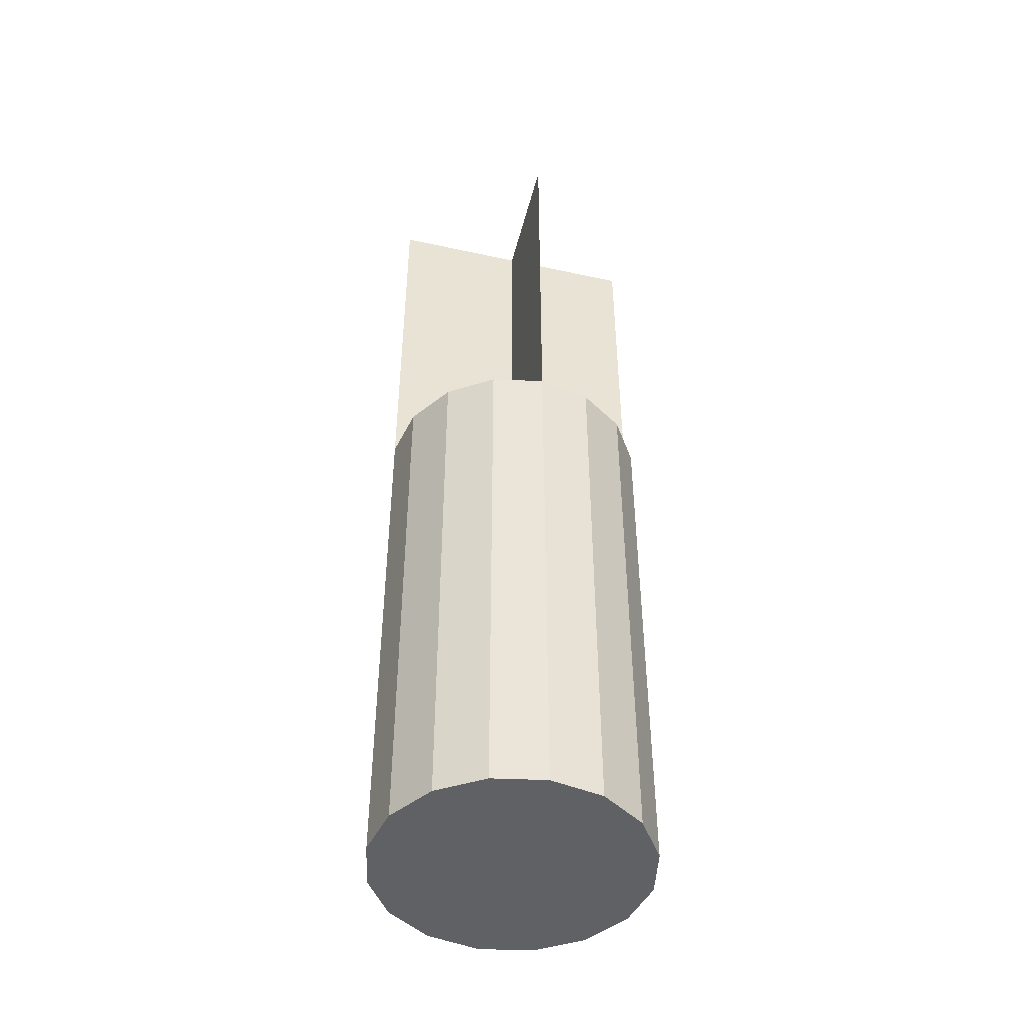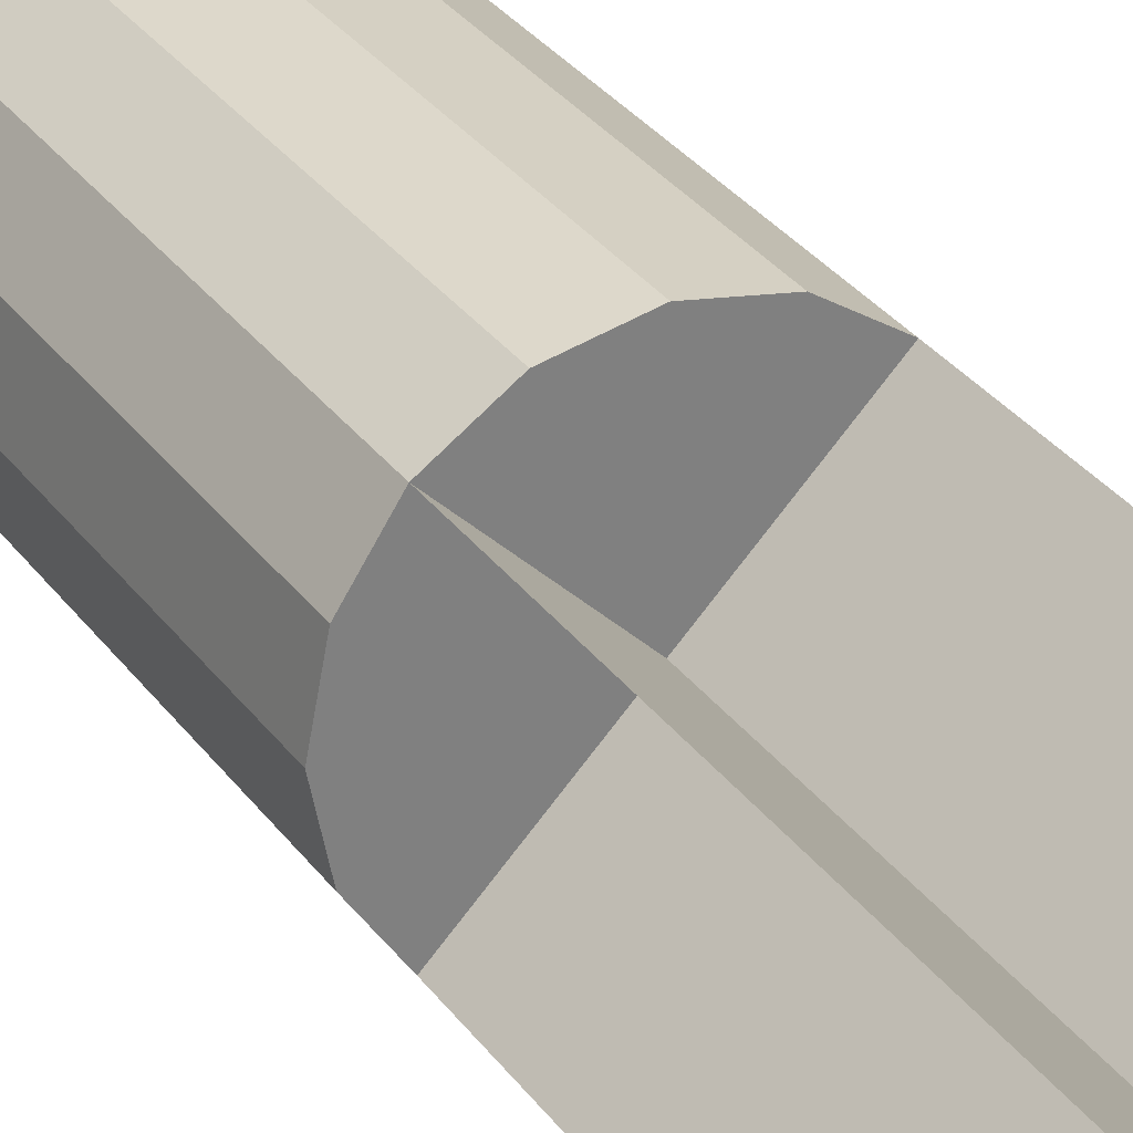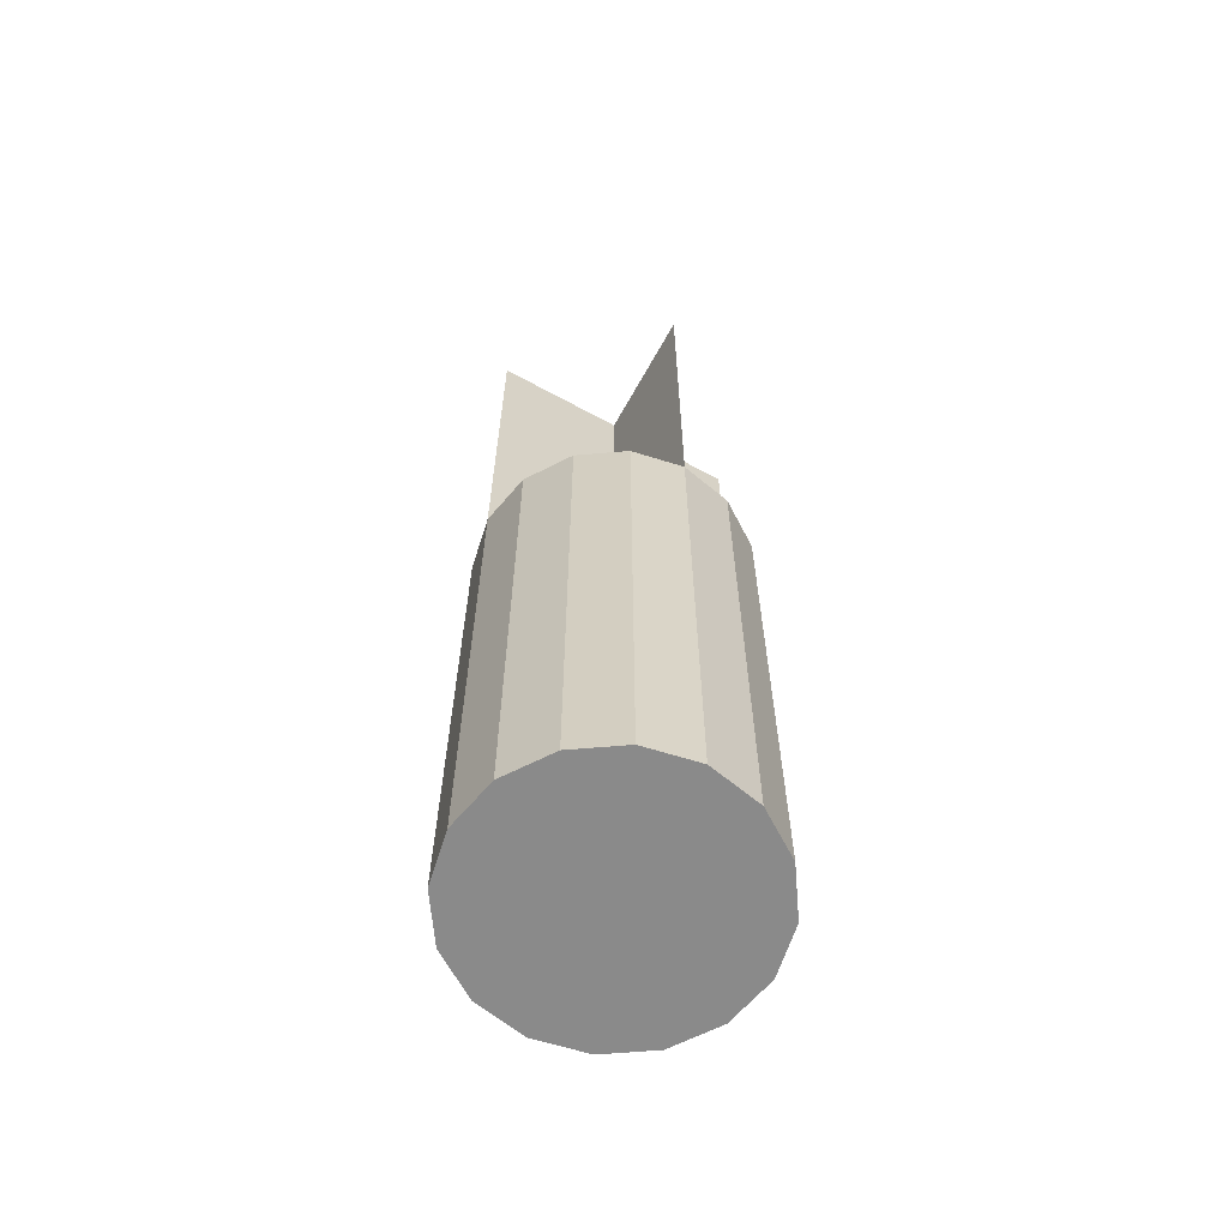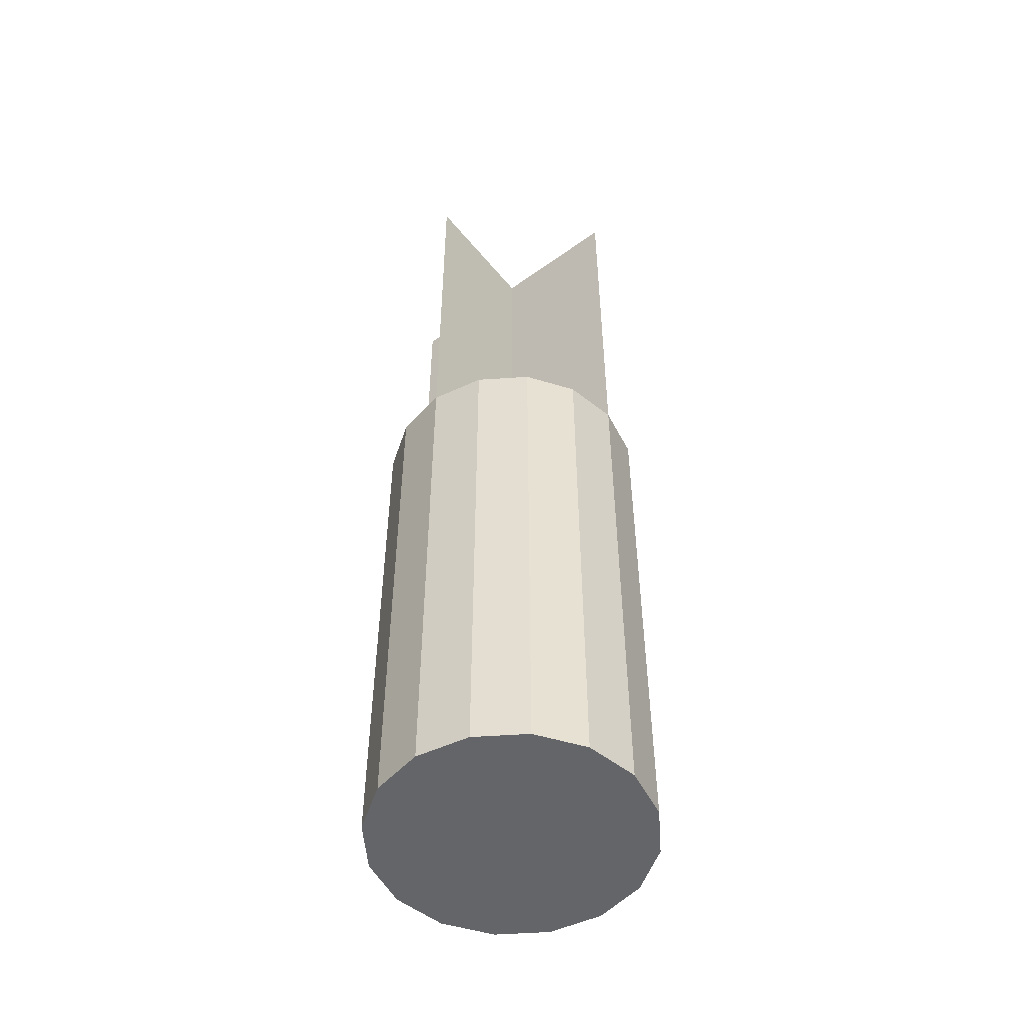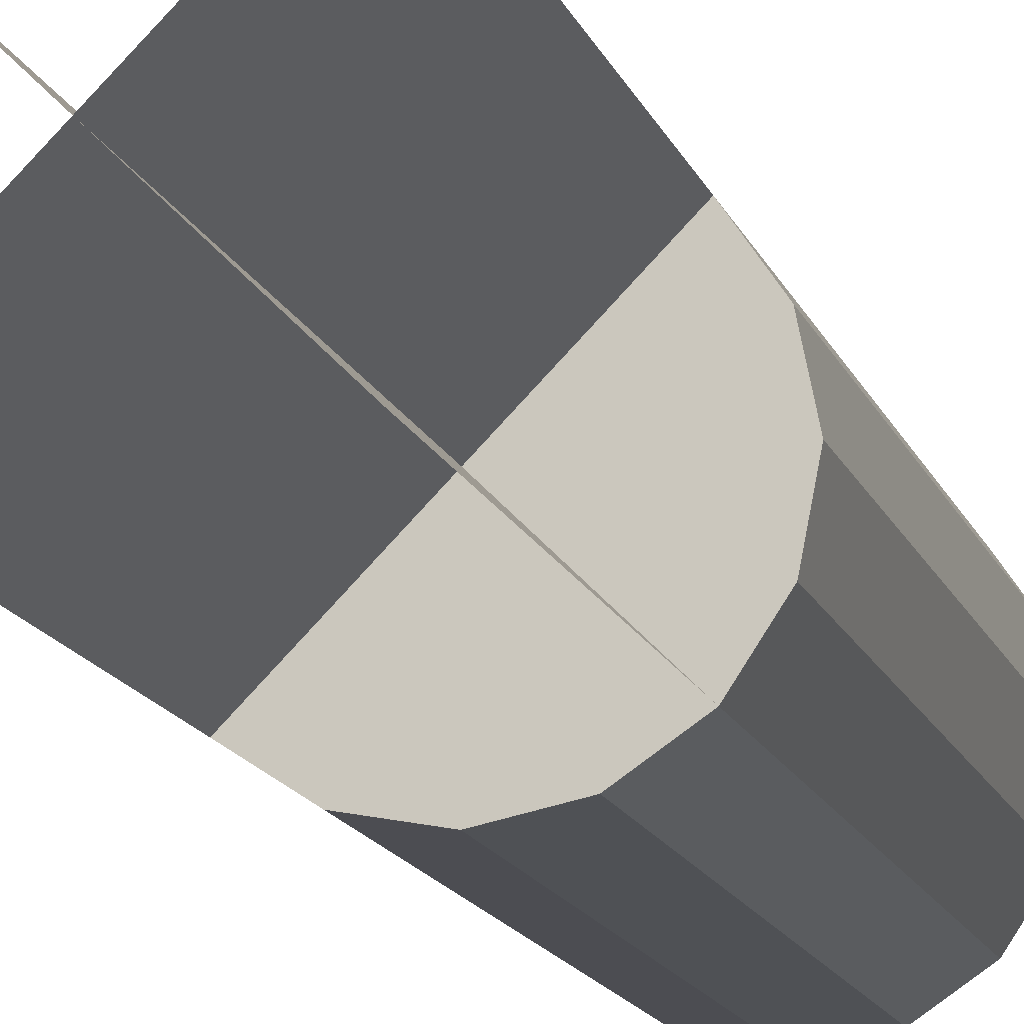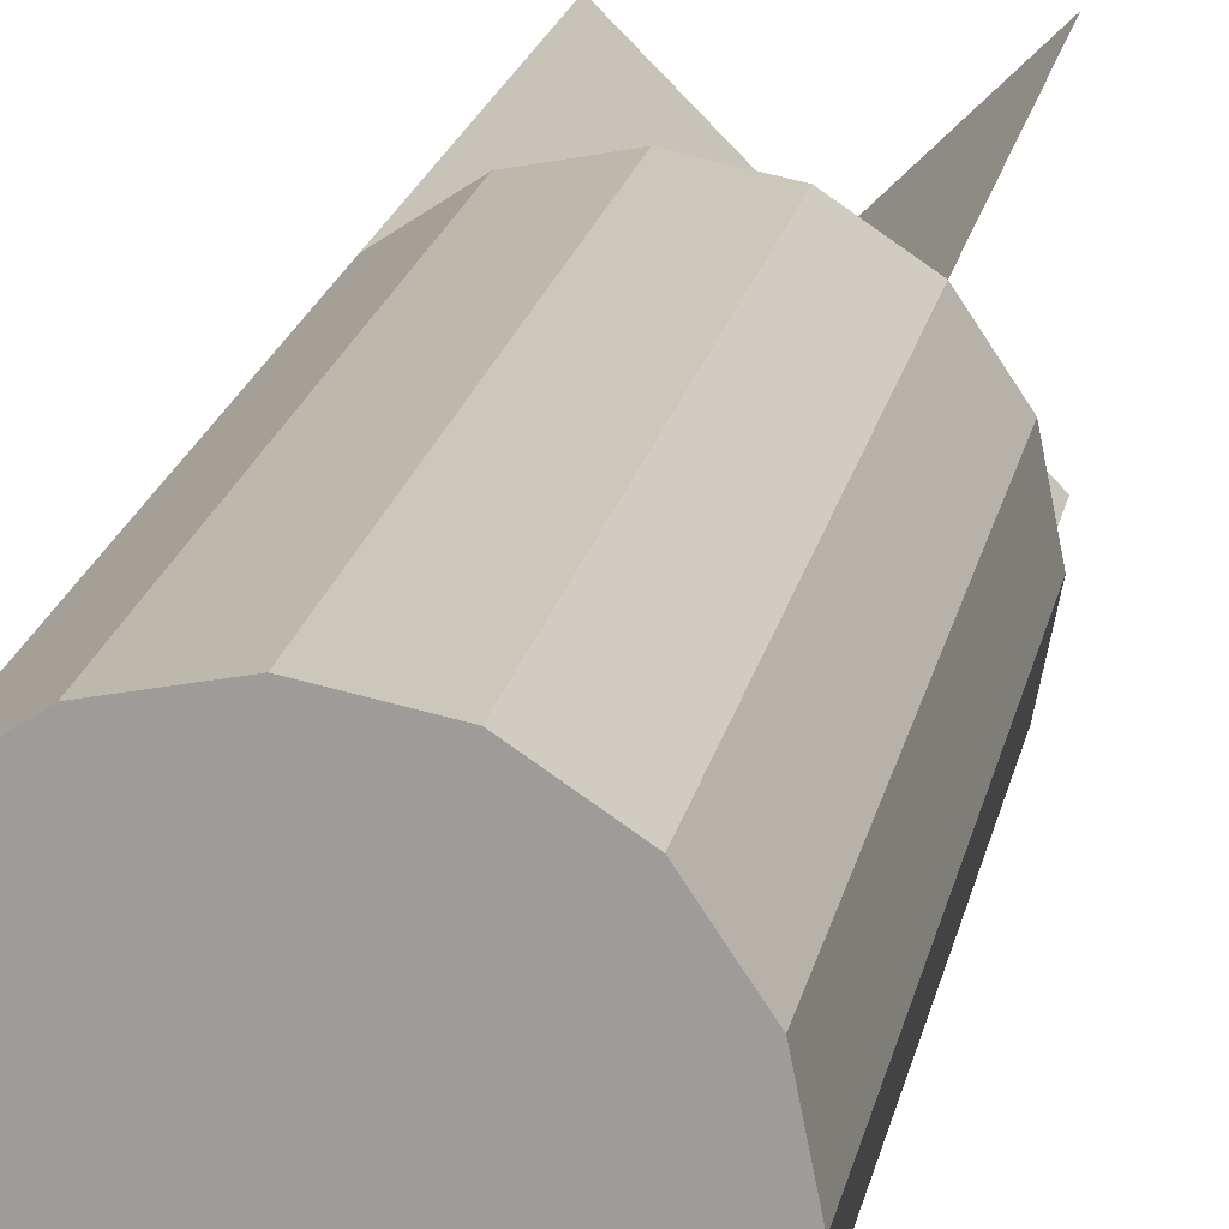
<metadata>
{"format":"obj","ext":"obj","renderer":"f3d","projection":"perspective","resolution":1024,"background":"white","views":[{"elev":-46.4,"azim":121.0,"up":"+Y"},{"elev":31.3,"azim":150.5,"up":"+Z"},{"elev":-63.5,"azim":-163.9,"up":"+Y"},{"elev":-51.6,"azim":83.0,"up":"+Y"},{"elev":-14.8,"azim":-164.2,"up":"+Z"},{"elev":17.8,"azim":10.0,"up":"+Z"}]}
</metadata>
<code>
o Cylinder
v 0.08839 0.375 0.08839
v 0.08839 -0 0.08839
v 0 -0.5 -0.125
v 0 0 -0.125
v 0.04784 -0.5 -0.1155
v 0.04784 0 -0.1155
v 0.08839 -0.5 -0.08839
v 0.08839 0 -0.08839
v 0.1155 -0.5 -0.04784
v 0.1155 0 -0.04784
v 0.125 -0.5 0
v 0.125 0 0
v 0.1155 -0.5 0.04784
v 0.1155 0 0.04784
v 0.08839 -0.5 0.08839
v 0.08839 0 0.08839
v 0.04784 -0.5 0.1155
v 0.04784 0 0.1155
v 0 -0.5 0.125
v 0 0 0.125
v -0.04784 -0.5 0.1155
v -0.04784 0 0.1155
v -0.08839 -0.5 0.08839
v -0.08839 0 0.08839
v -0.1155 -0.5 0.04784
v -0.1155 0 0.04784
v -0.125 -0.5 -0
v -0.125 0 -0
v -0.1155 -0.5 -0.04784
v -0.1155 0 -0.04784
v -0.08839 -0.5 -0.08839
v -0.08839 0 -0.08839
v -0.04784 -0.5 -0.1155
v -0.04784 0 -0.1155
v -0.08839 0 -0.08839
v -0.08839 0.375 -0.08839
v 0.08839 0.375 -0.08839
v 0.08839 -0 -0.08839
v -0.08839 0 0.08839
v -0.08839 0.375 0.08839
v 0.08839 0.375 0.08839
v 0.08839 -0 0.08839
v -0.08839 0 -0.08839
v -0.08839 0.375 -0.08839
v 0.08839 0.375 -0.08839
v 0.08839 -0 -0.08839
v -0.08839 0 0.08839
v -0.08839 0.375 0.08839
g Cylinder_Cylinder_candle
f 3 4 6 5
f 5 6 8 7
f 7 8 10 9
f 9 10 12 11
f 11 12 14 13
f 13 14 16 15
f 15 16 18 17
f 17 18 20 19
f 19 20 22 21
f 21 22 24 23
f 23 24 26 25
f 25 26 28 27
f 27 28 30 29
f 29 30 32 31
f 6 4 34 32 30 28 26 24 22 20 18 16 14 12 10 8
f 33 34 4 3
f 31 32 34 33
f 3 5 7 9 11 13 15 17 19 21 23 25 27 29 31 33
g Cylinder_Cylinder_flame
f 38 37 40 39
f 2 1 36 35
f 46 47 48 45
f 42 43 44 41

</code>
